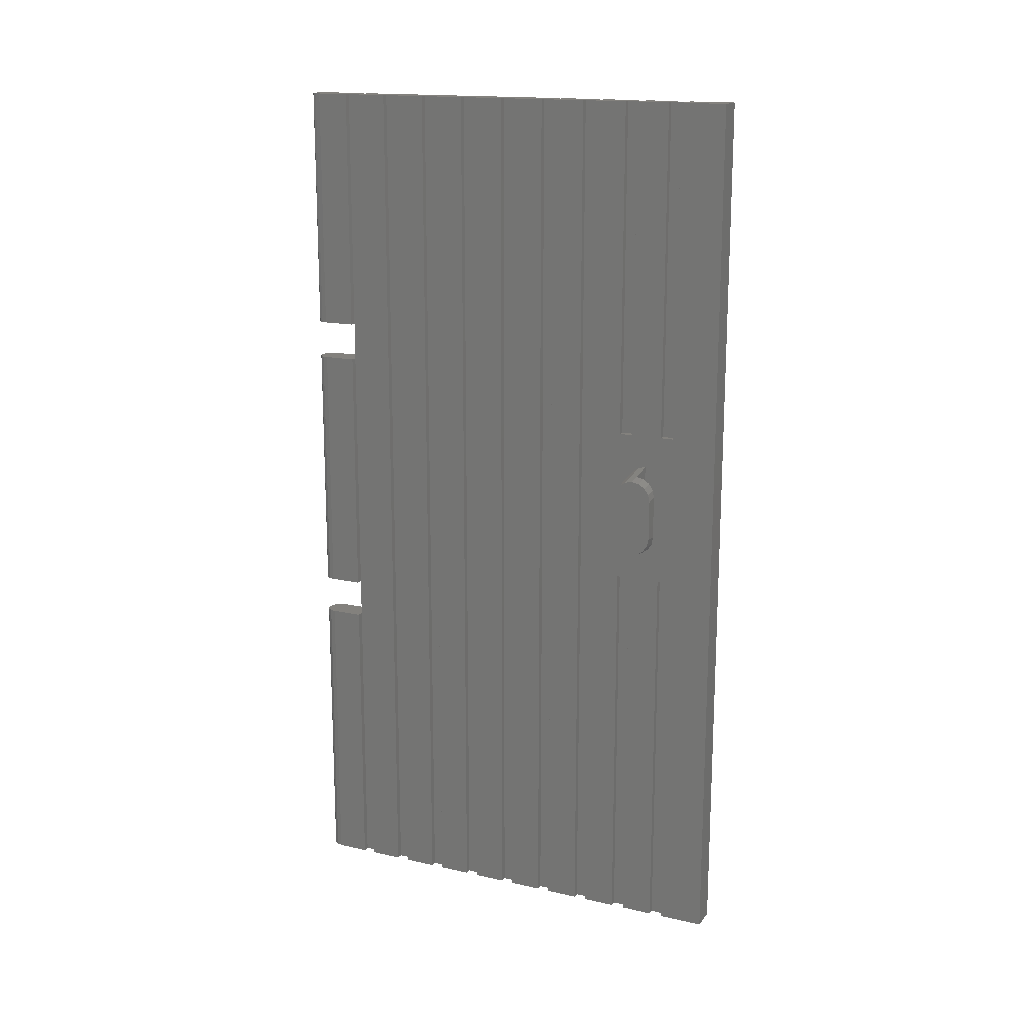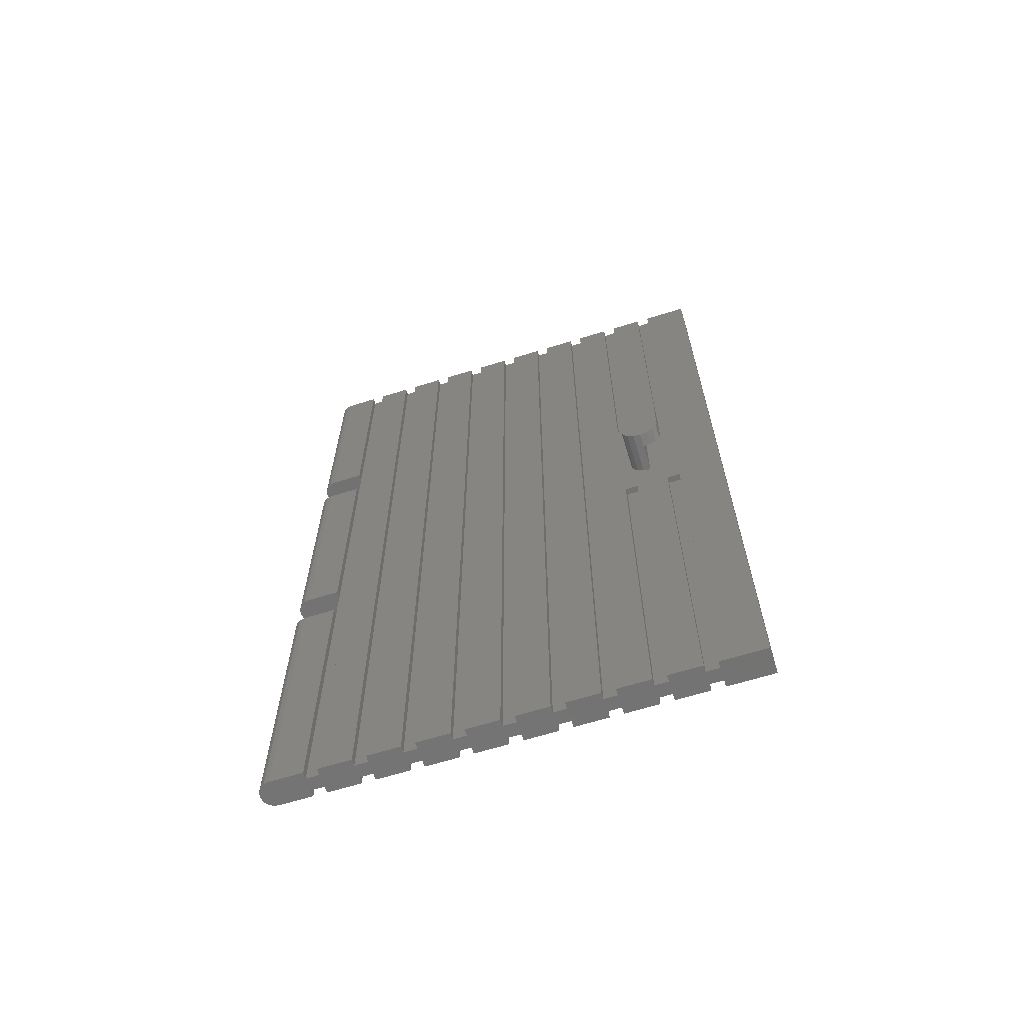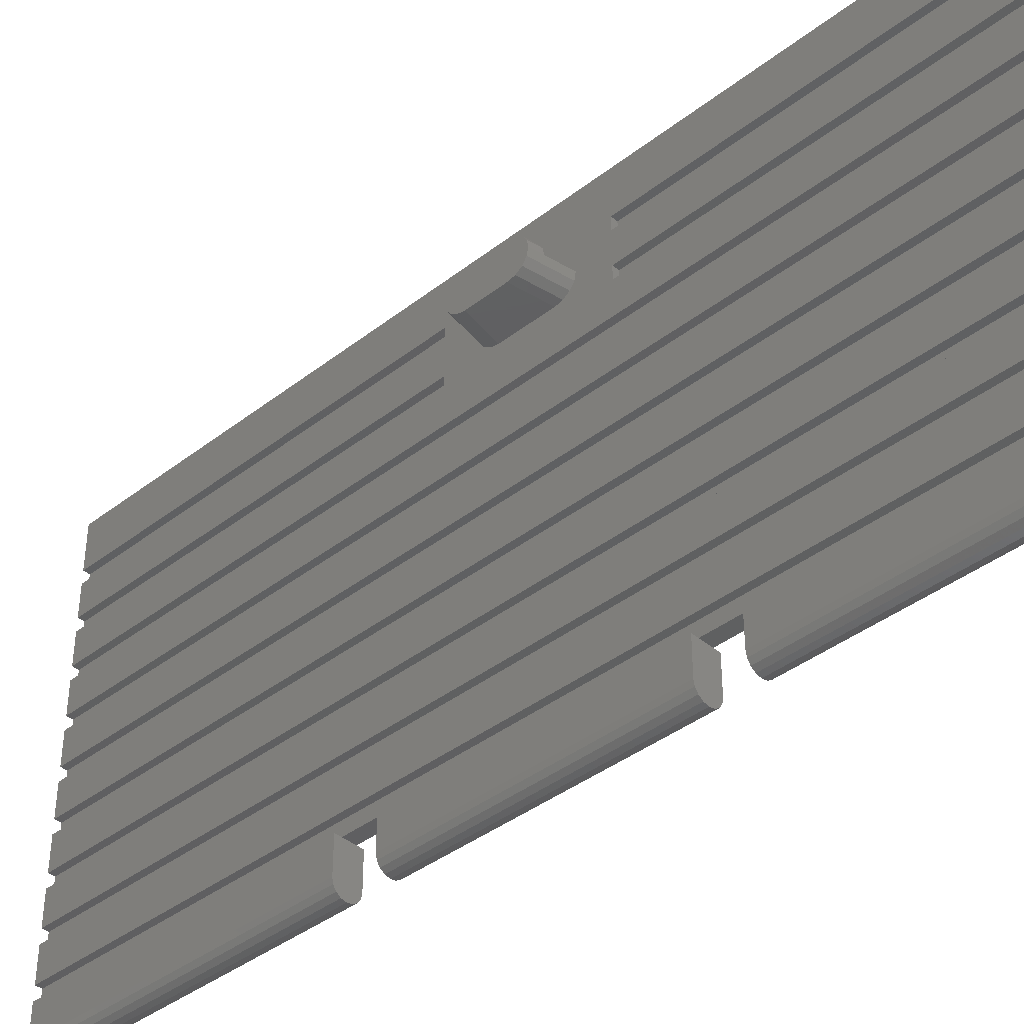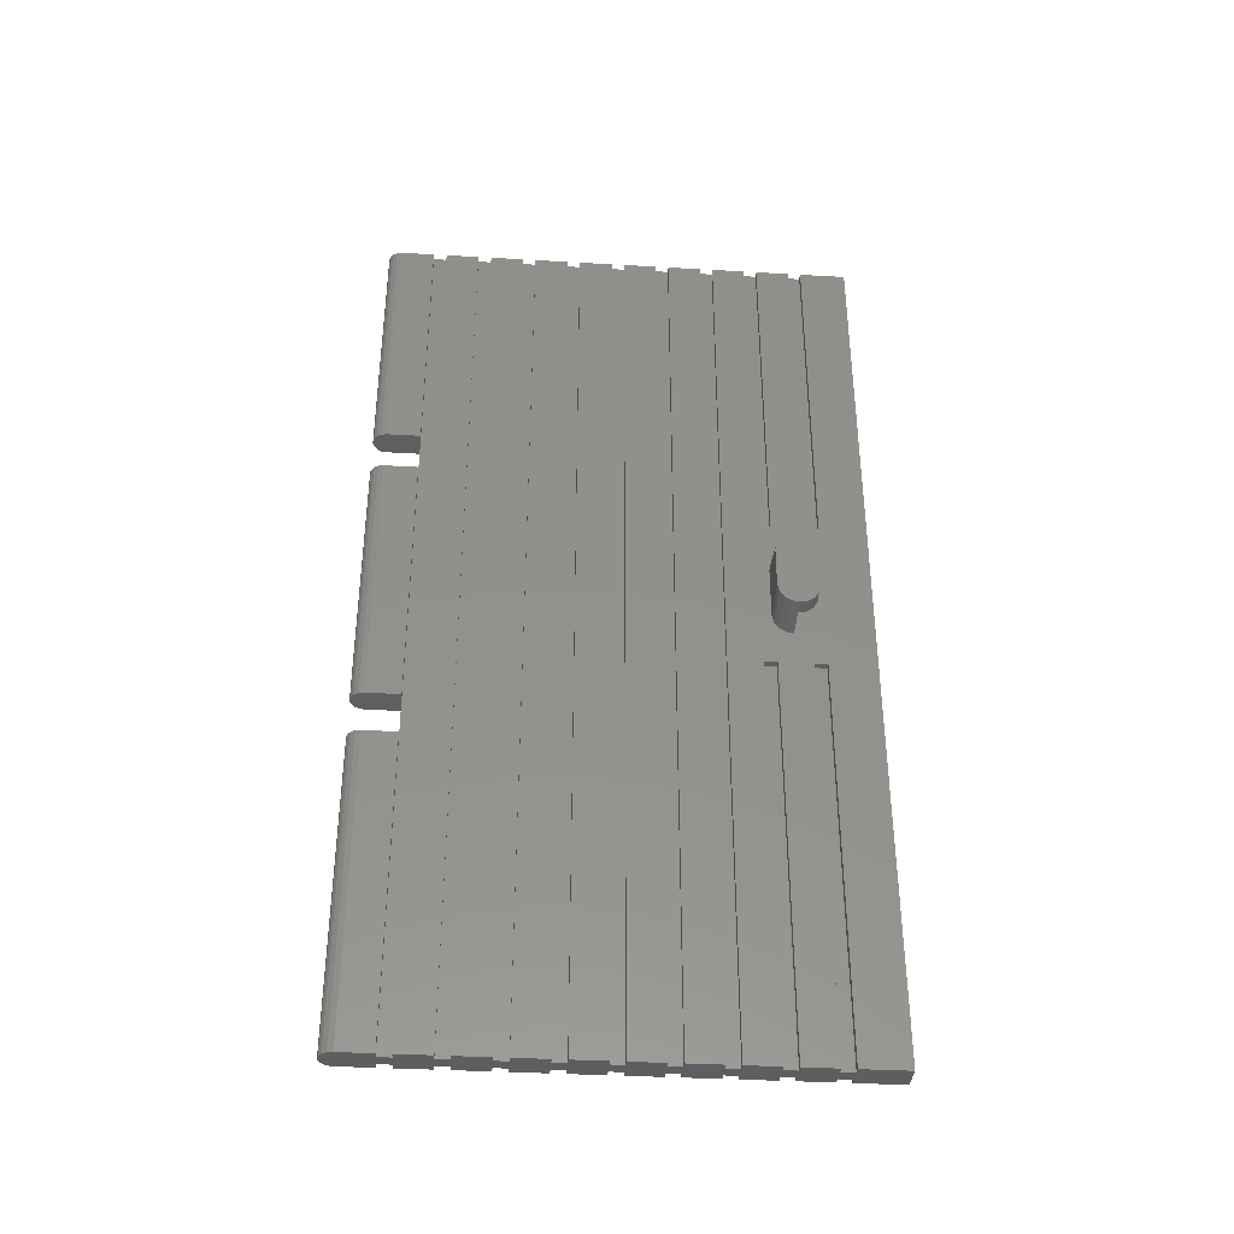
<metadata>
{"format":"stl","ext":"stl","renderer":"f3d","projection":"perspective","resolution":1024,"background":"white","views":[{"elev":16.2,"azim":-65.1,"up":"+Y"},{"elev":-64.6,"azim":-72.6,"up":"+Y"},{"elev":-39.7,"azim":133.9,"up":"+Z"},{"elev":-36.8,"azim":-94.3,"up":"+Y"}]}
</metadata>
<code>
# stl→obj: 343 verts, 546 faces
v 0.08 5.44 0
v 0.07391 5.44 -0.03061
v 0 5.44 0
v 0.05657 5.44 -0.05657
v 0.03061 5.44 -0.07391
v 0 5.44 -0.08
v -0.03061 5.44 -0.07391
v -0.05657 5.44 -0.05657
v -0.07391 5.44 -0.03061
v -0.08 5.44 0
v -0.08 3.92 0
v -0.07391 3.92 -0.03061
v 0 3.92 0
v -0.05657 3.92 -0.05657
v -0.03061 3.92 -0.07391
v -0 3.92 -0.08
v 0.03061 3.92 -0.07391
v 0.05657 3.92 -0.05657
v 0.07391 3.92 -0.03061
v 0.08 3.92 0
v 0.08 3.68 0
v 0.07391 3.68 -0.03061
v 0 3.68 0
v 0.05657 3.68 -0.05657
v 0.03061 3.68 -0.07391
v 0 3.68 -0.08
v -0.03061 3.68 -0.07391
v -0.05657 3.68 -0.05657
v -0.07391 3.68 -0.03061
v -0.08 3.68 0
v -0.08 2.08 0
v -0.07391 2.08 -0.03061
v 0 2.08 0
v -0.05657 2.08 -0.05657
v -0.03061 2.08 -0.07391
v -0 2.08 -0.08
v 0.03061 2.08 -0.07391
v 0.05657 2.08 -0.05657
v 0.07391 2.08 -0.03061
v 0.08 2.08 0
v 0.08 1.84 0
v 0.07391 1.84 -0.03061
v 0 1.84 0
v 0.05657 1.84 -0.05657
v 0.03061 1.84 -0.07391
v 0 1.84 -0.08
v -0.03061 1.84 -0.07391
v -0.05657 1.84 -0.05657
v -0.07391 1.84 -0.03061
v -0.08 1.84 0
v -0.08 0 0
v -0.07391 0 -0.03061
v 0 0 0
v -0.05657 0 -0.05657
v -0.03061 0 -0.07391
v -0 0 -0.08
v 0.03061 0 -0.07391
v 0.05657 0 -0.05657
v 0.07391 0 -0.03061
v 0.08 0 0
v 0.32 3 2.34
v 0.32 3 2.22
v 0.32 3.046 2.229
v 0.32 3.085 2.255
v 0.32 3.111 2.294
v 0.32 3.12 2.34
v 0.32 3.111 2.386
v 0.32 3.085 2.425
v 0.32 3.046 2.451
v 0.32 3 2.46
v 0.32 2.76 2.46
v 0.32 2.714 2.451
v 0.32 2.76 2.34
v 0.32 2.675 2.425
v 0.32 2.649 2.386
v 0.32 2.64 2.34
v 0.32 2.649 2.294
v 0.32 2.675 2.255
v 0.32 2.714 2.229
v 0.32 2.76 2.22
v 0.24 3.013 2.34
v 0.24 3.013 2.46
v 0.24 3.059 2.451
v 0.24 3.098 2.425
v 0.24 3.124 2.386
v 0.24 3.133 2.34
v 0.24 2.627 2.34
v 0.24 2.636 2.386
v 0.24 2.747 2.34
v 0.24 2.662 2.425
v 0.24 2.701 2.451
v 0.24 2.747 2.46
v -0.24 3.013 2.34
v -0.24 3.133 2.34
v -0.24 3.124 2.386
v -0.24 3.098 2.425
v -0.24 3.059 2.451
v -0.24 3.013 2.46
v -0.24 2.747 2.46
v -0.24 2.701 2.451
v -0.24 2.747 2.34
v -0.24 2.662 2.425
v -0.24 2.636 2.386
v -0.24 2.627 2.34
v -0.32 3 2.34
v -0.32 3 2.46
v -0.32 3.046 2.451
v -0.32 3.085 2.425
v -0.32 3.111 2.386
v -0.32 3.12 2.34
v -0.32 3.111 2.294
v -0.32 3.085 2.255
v -0.32 3.046 2.229
v -0.32 3 2.22
v -0.32 2.76 2.22
v -0.32 2.714 2.229
v -0.32 2.76 2.34
v -0.32 2.675 2.255
v -0.32 2.649 2.294
v -0.32 2.64 2.34
v -0.32 2.649 2.386
v -0.32 2.675 2.425
v -0.32 2.714 2.451
v -0.32 2.76 2.46
v 0.08 5.44 2.8
v 0.08 5.44 2.52
v -0.08 5.44 2.52
v -0.08 5.44 2.8
v 0.04 5.44 2.52
v 0.04 5.44 2.44
v -0.04 5.44 2.44
v -0.04 5.44 2.52
v 0.08 5.44 2.44
v 0.08 5.44 2.24
v -0.08 5.44 2.24
v -0.08 5.44 2.44
v 0.04 5.44 2.24
v 0.04 5.44 2.16
v -0.04 5.44 2.16
v -0.04 5.44 2.24
v 0.08 5.44 2.16
v 0.08 5.44 1.96
v -0.08 5.44 1.96
v -0.08 5.44 2.16
v 0.04 5.44 1.96
v 0.04 5.44 1.88
v -0.04 5.44 1.88
v -0.04 5.44 1.96
v 0.08 5.44 1.88
v 0.08 5.44 1.68
v -0.08 5.44 1.68
v -0.08 5.44 1.88
v 0.04 5.44 1.68
v 0.04 5.44 1.6
v -0.04 5.44 1.6
v -0.04 5.44 1.68
v 0.08 5.44 1.6
v 0.08 5.44 1.4
v -0.08 5.44 1.4
v -0.08 5.44 1.6
v 0.04 5.44 1.4
v 0.04 5.44 1.32
v -0.04 5.44 1.32
v -0.04 5.44 1.4
v 0.08 5.44 1.32
v 0.08 5.44 1.12
v -0.08 5.44 1.12
v -0.08 5.44 1.32
v 0.04 5.44 1.12
v 0.04 5.44 1.04
v -0.04 5.44 1.04
v -0.04 5.44 1.12
v 0.08 5.44 1.04
v 0.08 5.44 0.84
v -0.08 5.44 0.84
v -0.08 5.44 1.04
v 0.04 5.44 0.84
v 0.04 5.44 0.76
v -0.04 5.44 0.76
v -0.04 5.44 0.84
v 0.08 5.44 0.76
v 0.08 5.44 0.56
v -0.08 5.44 0.56
v -0.08 5.44 0.76
v 0.04 5.44 0.56
v 0.04 5.44 0.48
v -0.04 5.44 0.48
v -0.04 5.44 0.56
v 0.08 5.44 0.48
v 0.08 5.44 0.28
v -0.08 5.44 0.28
v -0.08 5.44 0.48
v 0.04 5.44 0.28
v 0.04 5.44 0.2
v -0.04 5.44 0.2
v -0.04 5.44 0.28
v 0.08 5.44 0.2
v -0.08 5.44 0.2
v 0.08 3.92 0.2
v -0.08 3.92 0.2
v 0.08 3.68 0.2
v -0.08 3.68 0.2
v 0.08 2.08 0.2
v -0.08 2.08 0.2
v 0.08 1.84 0.2
v -0.08 1.84 0.2
v -0.08 0 2.52
v 0.08 0 2.52
v 0.08 0 2.8
v -0.08 0 2.8
v -0.04 0 2.44
v 0.04 0 2.44
v 0.04 0 2.52
v -0.04 0 2.52
v -0.08 0 2.24
v 0.08 0 2.24
v 0.08 0 2.44
v -0.08 0 2.44
v -0.04 0 2.16
v 0.04 0 2.16
v 0.04 0 2.24
v -0.04 0 2.24
v -0.08 0 1.96
v 0.08 0 1.96
v 0.08 0 2.16
v -0.08 0 2.16
v -0.04 0 1.88
v 0.04 0 1.88
v 0.04 0 1.96
v -0.04 0 1.96
v -0.08 0 1.68
v 0.08 0 1.68
v 0.08 0 1.88
v -0.08 0 1.88
v -0.04 0 1.6
v 0.04 0 1.6
v 0.04 0 1.68
v -0.04 0 1.68
v -0.08 0 1.4
v 0.08 0 1.4
v 0.08 0 1.6
v -0.08 0 1.6
v -0.04 0 1.32
v 0.04 0 1.32
v 0.04 0 1.4
v -0.04 0 1.4
v -0.08 0 1.12
v 0.08 0 1.12
v 0.08 0 1.32
v -0.08 0 1.32
v -0.04 0 1.04
v 0.04 0 1.04
v 0.04 0 1.12
v -0.04 0 1.12
v -0.08 0 0.84
v 0.08 0 0.84
v 0.08 0 1.04
v -0.08 0 1.04
v -0.04 0 0.76
v 0.04 0 0.76
v 0.04 0 0.84
v -0.04 0 0.84
v -0.08 0 0.56
v 0.08 0 0.56
v 0.08 0 0.76
v -0.08 0 0.76
v -0.04 0 0.48
v 0.04 0 0.48
v 0.04 0 0.56
v -0.04 0 0.56
v -0.08 0 0.28
v 0.08 0 0.28
v 0.08 0 0.48
v -0.08 0 0.48
v -0.04 0 0.2
v 0.04 0 0.2
v 0.04 0 0.28
v -0.04 0 0.28
v 0.08 0 0.2
v -0.08 0 0.2
v 0.08 2.6 2.34
v 0.08 3.16 2.34
v -0.08 2.6 2.34
v -0.08 3.16 2.34
v 0.08 2.72 2.22
v 0.08 3.04 2.22
v -0.08 2.72 2.22
v -0.08 3.04 2.22
v 0.04 3.92 0.2
v -0.04 3.92 0.2
v 0.04 3.68 0.2
v -0.04 3.68 0.2
v 0.04 2.08 0.2
v -0.04 2.08 0.2
v 0.04 1.84 0.2
v -0.04 1.84 0.2
v 0.08 3.36 2.44
v 0.08 3.36 2.24
v 0.08 3.36 2.52
v 0.08 2.4 2.52
v 0.08 2.4 2.16
v 0.08 3.36 2.16
v 0.08 2.4 2.44
v 0.08 2.4 2.24
v -0.08 3.36 2.24
v -0.08 3.36 2.44
v -0.08 2.4 2.16
v -0.08 2.4 2.52
v -0.08 3.36 2.52
v -0.08 3.36 2.16
v -0.08 2.4 2.44
v -0.08 2.4 2.24
v 0.08 3.151 2.294
v 0.08 3.125 2.255
v 0.08 3.086 2.229
v 0.08 2.674 2.229
v 0.08 2.635 2.255
v 0.08 2.609 2.294
v -0.08 3.086 2.229
v -0.08 3.125 2.255
v -0.08 3.151 2.294
v -0.08 2.609 2.294
v -0.08 2.635 2.255
v -0.08 2.674 2.229
v -0 5.44 -0.08
v -0 3.68 -0.08
v -0 1.84 -0.08
v 0.04 3.36 2.52
v 0.04 3.36 2.44
v 0.04 2.4 2.44
v 0.04 2.4 2.52
v 0.04 3.36 2.24
v 0.04 3.36 2.16
v 0.04 2.4 2.16
v 0.04 2.4 2.24
v -0.04 3.36 2.44
v -0.04 3.36 2.52
v -0.04 2.4 2.52
v -0.04 2.4 2.44
v -0.04 3.36 2.16
v -0.04 3.36 2.24
v -0.04 2.4 2.24
v -0.04 2.4 2.16
f 1 2 3
f 2 4 3
f 4 5 3
f 5 6 3
f 6 7 3
f 7 8 3
f 8 9 3
f 9 10 3
f 11 12 13
f 12 14 13
f 14 15 13
f 15 16 13
f 16 17 13
f 17 18 13
f 18 19 13
f 19 20 13
f 21 22 23
f 22 24 23
f 24 25 23
f 25 26 23
f 26 27 23
f 27 28 23
f 28 29 23
f 29 30 23
f 31 32 33
f 32 34 33
f 34 35 33
f 35 36 33
f 36 37 33
f 37 38 33
f 38 39 33
f 39 40 33
f 41 42 43
f 42 44 43
f 44 45 43
f 45 46 43
f 46 47 43
f 47 48 43
f 48 49 43
f 49 50 43
f 51 52 53
f 52 54 53
f 54 55 53
f 55 56 53
f 56 57 53
f 57 58 53
f 58 59 53
f 59 60 53
f 61 62 63
f 61 63 64
f 61 64 65
f 61 65 66
f 61 66 67
f 61 67 68
f 61 68 69
f 61 69 70
f 71 72 73
f 72 74 73
f 74 75 73
f 75 76 73
f 76 77 73
f 77 78 73
f 78 79 73
f 79 80 73
f 81 82 83
f 81 83 84
f 81 84 85
f 81 85 86
f 87 88 89
f 88 90 89
f 90 91 89
f 91 92 89
f 93 94 95
f 93 95 96
f 93 96 97
f 93 97 98
f 99 100 101
f 100 102 101
f 102 103 101
f 103 104 101
f 105 106 107
f 105 107 108
f 105 108 109
f 105 109 110
f 105 110 111
f 105 111 112
f 105 112 113
f 105 113 114
f 115 116 117
f 116 118 117
f 118 119 117
f 119 120 117
f 120 121 117
f 121 122 117
f 122 123 117
f 123 124 117
f 125 126 127
f 125 127 128
f 129 130 131
f 129 131 132
f 133 134 135
f 133 135 136
f 137 138 139
f 137 139 140
f 141 142 143
f 141 143 144
f 145 146 147
f 145 147 148
f 149 150 151
f 149 151 152
f 153 154 155
f 153 155 156
f 157 158 159
f 157 159 160
f 161 162 163
f 161 163 164
f 165 166 167
f 165 167 168
f 169 170 171
f 169 171 172
f 173 174 175
f 173 175 176
f 177 178 179
f 177 179 180
f 181 182 183
f 181 183 184
f 185 186 187
f 185 187 188
f 189 190 191
f 189 191 192
f 193 194 195
f 193 195 196
f 197 1 10
f 197 10 198
f 11 20 199
f 11 199 200
f 201 21 30
f 201 30 202
f 31 40 203
f 31 203 204
f 205 41 50
f 205 50 206
f 207 208 209
f 207 209 210
f 211 212 213
f 211 213 214
f 215 216 217
f 215 217 218
f 219 220 221
f 219 221 222
f 223 224 225
f 223 225 226
f 227 228 229
f 227 229 230
f 231 232 233
f 231 233 234
f 235 236 237
f 235 237 238
f 239 240 241
f 239 241 242
f 243 244 245
f 243 245 246
f 247 248 249
f 247 249 250
f 251 252 253
f 251 253 254
f 255 256 257
f 255 257 258
f 259 260 261
f 259 261 262
f 263 264 265
f 263 265 266
f 267 268 269
f 267 269 270
f 271 272 273
f 271 273 274
f 275 276 277
f 275 277 278
f 51 60 279
f 51 279 280
f 210 209 125
f 210 125 128
f 92 71 70
f 92 70 82
f 106 124 99
f 106 99 98
f 281 87 86
f 281 86 282
f 94 104 283
f 94 283 284
f 62 80 285
f 62 285 286
f 287 115 114
f 287 114 288
f 174 256 261
f 174 261 177
f 262 255 175
f 262 175 180
f 260 265 181
f 260 181 178
f 184 266 259
f 184 259 179
f 182 264 269
f 182 269 185
f 270 263 183
f 270 183 188
f 268 273 189
f 268 189 186
f 192 274 267
f 192 267 187
f 190 272 277
f 190 277 193
f 278 271 191
f 278 191 196
f 289 199 197
f 289 197 194
f 198 200 290
f 198 290 195
f 289 291 292
f 289 292 290
f 293 203 201
f 293 201 291
f 202 204 294
f 202 294 292
f 293 295 296
f 293 296 294
f 276 279 205
f 276 205 295
f 206 280 275
f 206 275 296
f 70 71 80
f 70 80 62
f 89 92 82
f 89 82 81
f 125 209 208
f 125 208 126
f 133 297 298
f 133 298 134
f 299 300 301
f 299 301 302
f 303 217 216
f 303 216 304
f 141 225 224
f 141 224 142
f 149 233 232
f 149 232 150
f 157 241 240
f 157 240 158
f 165 249 248
f 165 248 166
f 173 257 256
f 173 256 174
f 181 265 264
f 181 264 182
f 189 273 272
f 189 272 190
f 197 199 20
f 197 20 1
f 201 203 40
f 201 40 21
f 205 279 60
f 205 60 41
f 193 277 276
f 193 276 194
f 275 278 196
f 275 196 195
f 207 210 128
f 207 128 127
f 305 306 136
f 305 136 135
f 307 308 309
f 307 309 310
f 215 218 311
f 215 311 312
f 223 226 144
f 223 144 143
f 231 234 152
f 231 152 151
f 239 242 160
f 239 160 159
f 247 250 168
f 247 168 167
f 255 258 176
f 255 176 175
f 263 266 184
f 263 184 183
f 271 274 192
f 271 192 191
f 11 200 198
f 11 198 10
f 31 204 202
f 31 202 30
f 51 280 206
f 51 206 50
f 98 99 101
f 98 101 93
f 115 124 106
f 115 106 114
f 82 70 69
f 82 69 83
f 83 69 68
f 83 68 84
f 84 68 67
f 84 67 85
f 85 67 66
f 85 66 86
f 87 76 75
f 87 75 88
f 88 75 74
f 88 74 90
f 90 74 72
f 90 72 91
f 91 72 71
f 91 71 92
f 94 110 109
f 94 109 95
f 95 109 108
f 95 108 96
f 96 108 107
f 96 107 97
f 97 107 106
f 97 106 98
f 99 124 123
f 99 123 100
f 100 123 122
f 100 122 102
f 102 122 121
f 102 121 103
f 103 121 120
f 103 120 104
f 282 66 65
f 282 65 313
f 313 65 64
f 313 64 314
f 314 64 63
f 314 63 315
f 315 63 62
f 315 62 286
f 285 80 79
f 285 79 316
f 316 79 78
f 316 78 317
f 317 78 77
f 317 77 318
f 318 77 76
f 318 76 281
f 288 114 113
f 288 113 319
f 319 113 112
f 319 112 320
f 320 112 111
f 320 111 321
f 321 111 110
f 321 110 284
f 283 120 119
f 283 119 322
f 322 119 118
f 322 118 323
f 323 118 116
f 323 116 324
f 324 116 115
f 324 115 287
f 11 10 9
f 11 9 12
f 12 9 8
f 12 8 14
f 14 8 7
f 14 7 15
f 15 7 325
f 15 325 16
f 16 325 5
f 16 5 17
f 17 5 4
f 17 4 18
f 18 4 2
f 18 2 19
f 19 2 1
f 19 1 20
f 31 30 29
f 31 29 32
f 32 29 28
f 32 28 34
f 34 28 27
f 34 27 35
f 35 27 326
f 35 326 36
f 36 326 25
f 36 25 37
f 37 25 24
f 37 24 38
f 38 24 22
f 38 22 39
f 39 22 21
f 39 21 40
f 51 50 49
f 51 49 52
f 52 49 48
f 52 48 54
f 54 48 47
f 54 47 55
f 55 47 327
f 55 327 56
f 56 327 45
f 56 45 57
f 57 45 44
f 57 44 58
f 58 44 42
f 58 42 59
f 59 42 41
f 59 41 60
f 129 126 299
f 129 299 328
f 329 297 133
f 329 133 130
f 328 299 297
f 328 297 329
f 130 129 328
f 130 328 329
f 212 217 303
f 212 303 330
f 331 300 208
f 331 208 213
f 330 303 300
f 330 300 331
f 213 212 330
f 213 330 331
f 137 134 298
f 137 298 332
f 333 302 141
f 333 141 138
f 332 298 302
f 332 302 333
f 138 137 332
f 138 332 333
f 220 225 301
f 220 301 334
f 335 304 216
f 335 216 221
f 334 301 304
f 334 304 335
f 221 220 334
f 221 334 335
f 228 146 145
f 228 145 229
f 145 142 224
f 145 224 229
f 228 233 149
f 228 149 146
f 236 154 153
f 236 153 237
f 153 150 232
f 153 232 237
f 236 241 157
f 236 157 154
f 244 162 161
f 244 161 245
f 161 158 240
f 161 240 245
f 244 249 165
f 244 165 162
f 169 166 248
f 169 248 253
f 252 257 173
f 252 173 170
f 252 170 169
f 252 169 253
f 177 174 256
f 177 256 261
f 260 265 181
f 260 181 178
f 260 178 177
f 260 177 261
f 185 182 264
f 185 264 269
f 268 273 189
f 268 189 186
f 268 186 185
f 268 185 269
f 131 136 306
f 131 306 336
f 337 309 127
f 337 127 132
f 336 306 309
f 336 309 337
f 132 131 336
f 132 336 337
f 214 207 308
f 214 308 338
f 339 311 218
f 339 218 211
f 338 308 311
f 338 311 339
f 211 214 338
f 211 338 339
f 139 144 310
f 139 310 340
f 341 305 135
f 341 135 140
f 340 310 305
f 340 305 341
f 140 139 340
f 140 340 341
f 222 215 312
f 222 312 342
f 343 307 226
f 343 226 219
f 342 312 307
f 342 307 343
f 219 222 342
f 219 342 343
f 147 227 230
f 147 230 148
f 230 223 143
f 230 143 148
f 147 152 234
f 147 234 227
f 155 235 238
f 155 238 156
f 238 231 151
f 238 151 156
f 155 160 242
f 155 242 235
f 163 243 246
f 163 246 164
f 246 239 159
f 246 159 164
f 163 168 250
f 163 250 243
f 254 247 167
f 254 167 172
f 171 176 258
f 171 258 251
f 171 251 254
f 171 254 172
f 262 255 175
f 262 175 180
f 179 184 266
f 179 266 259
f 179 259 262
f 179 262 180
f 270 263 183
f 270 183 188
f 187 192 274
f 187 274 267
f 187 267 270
f 187 270 188

</code>
